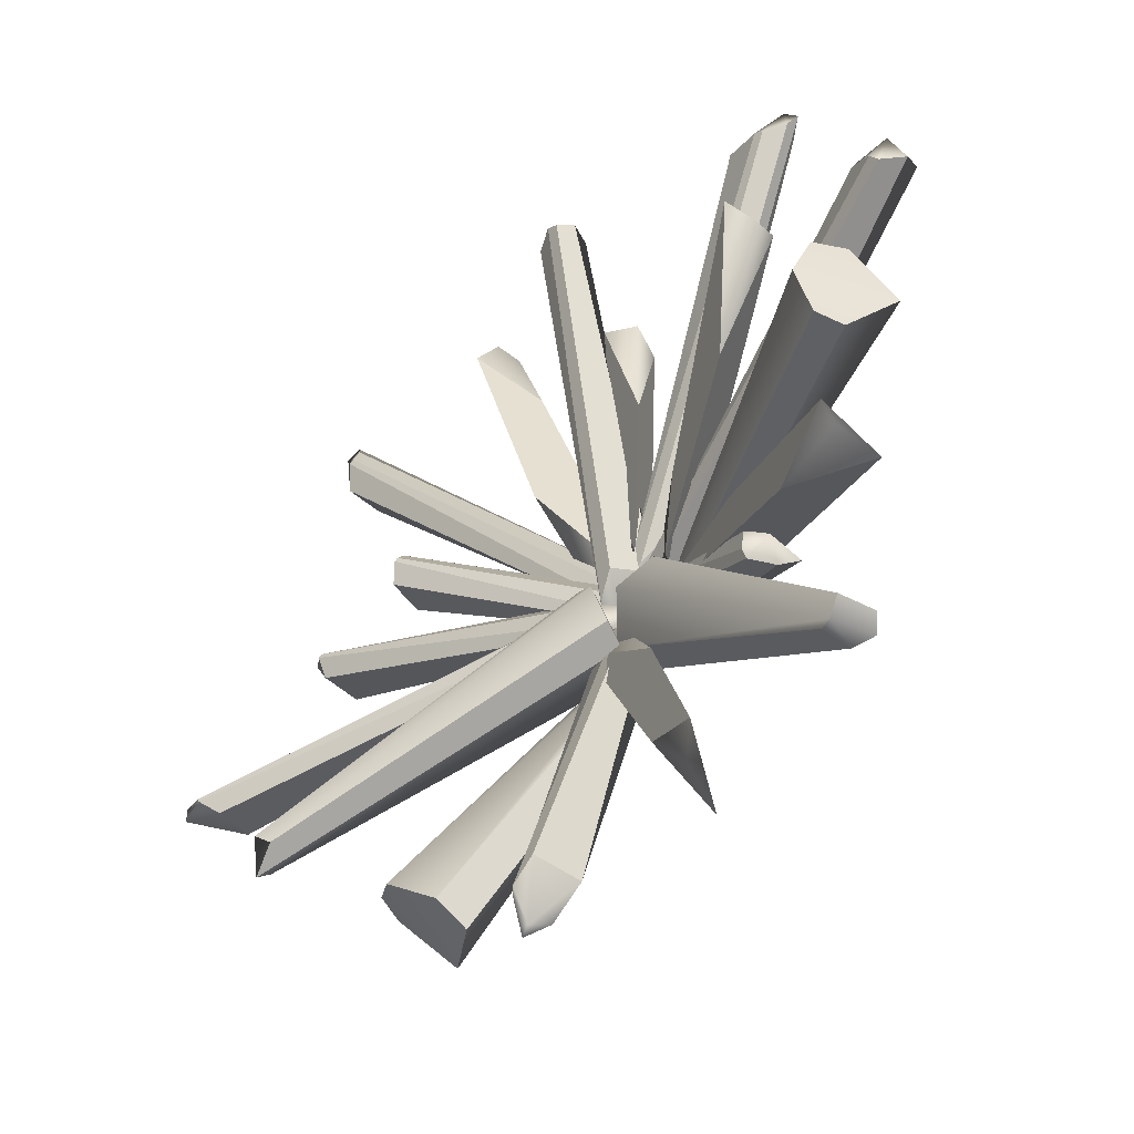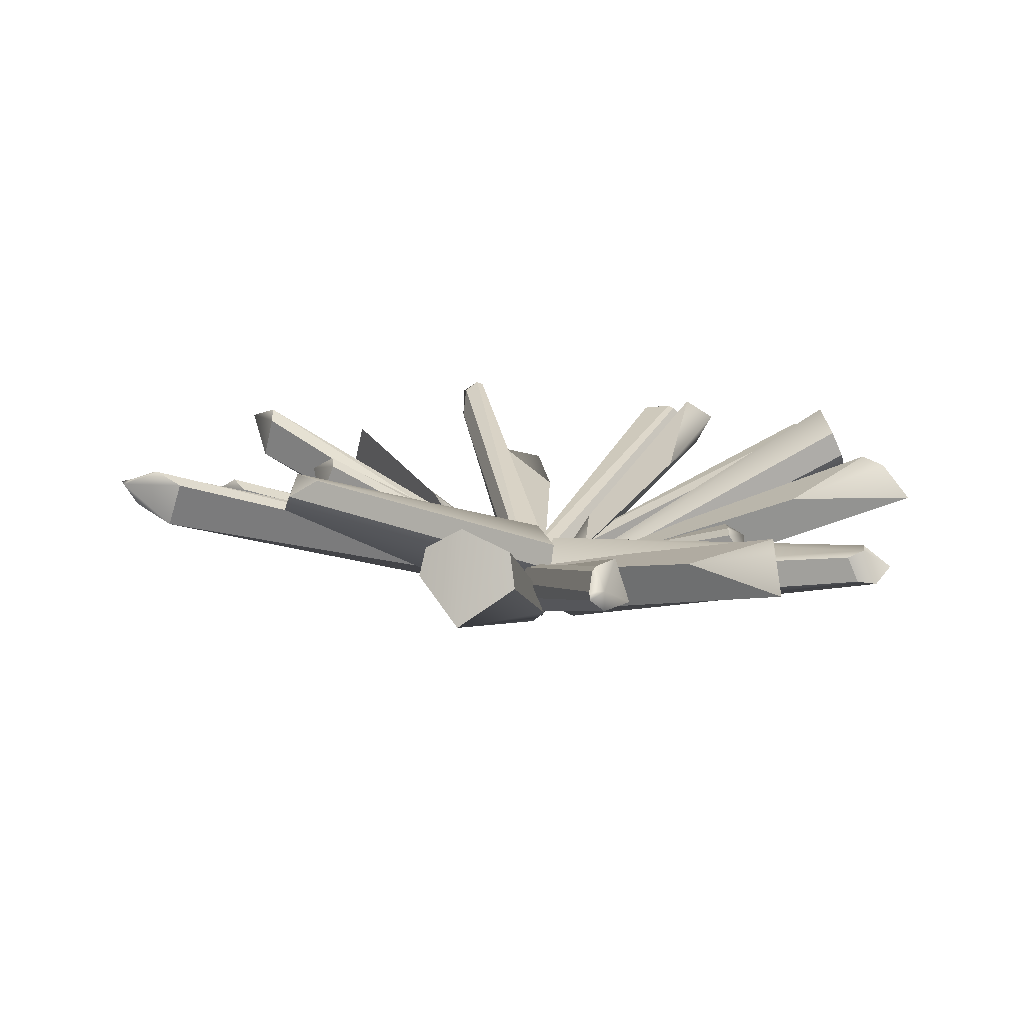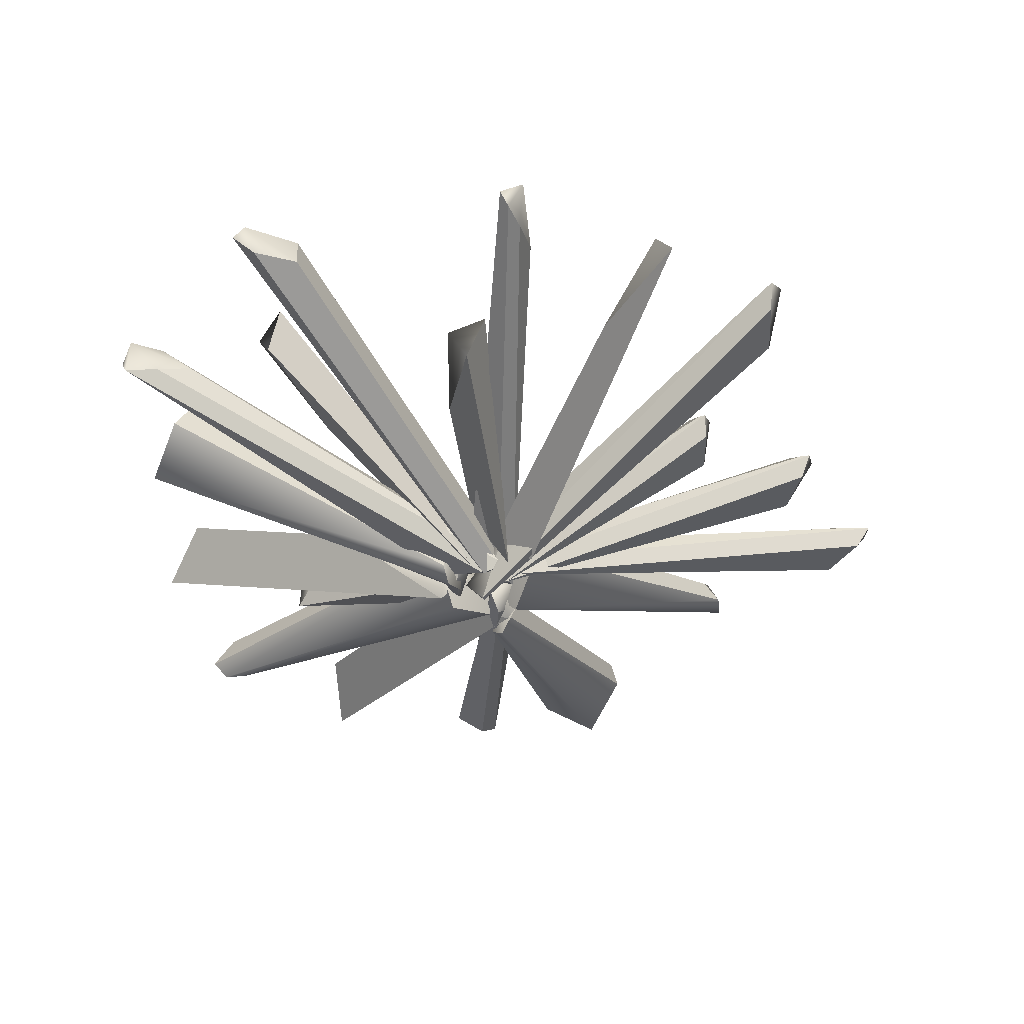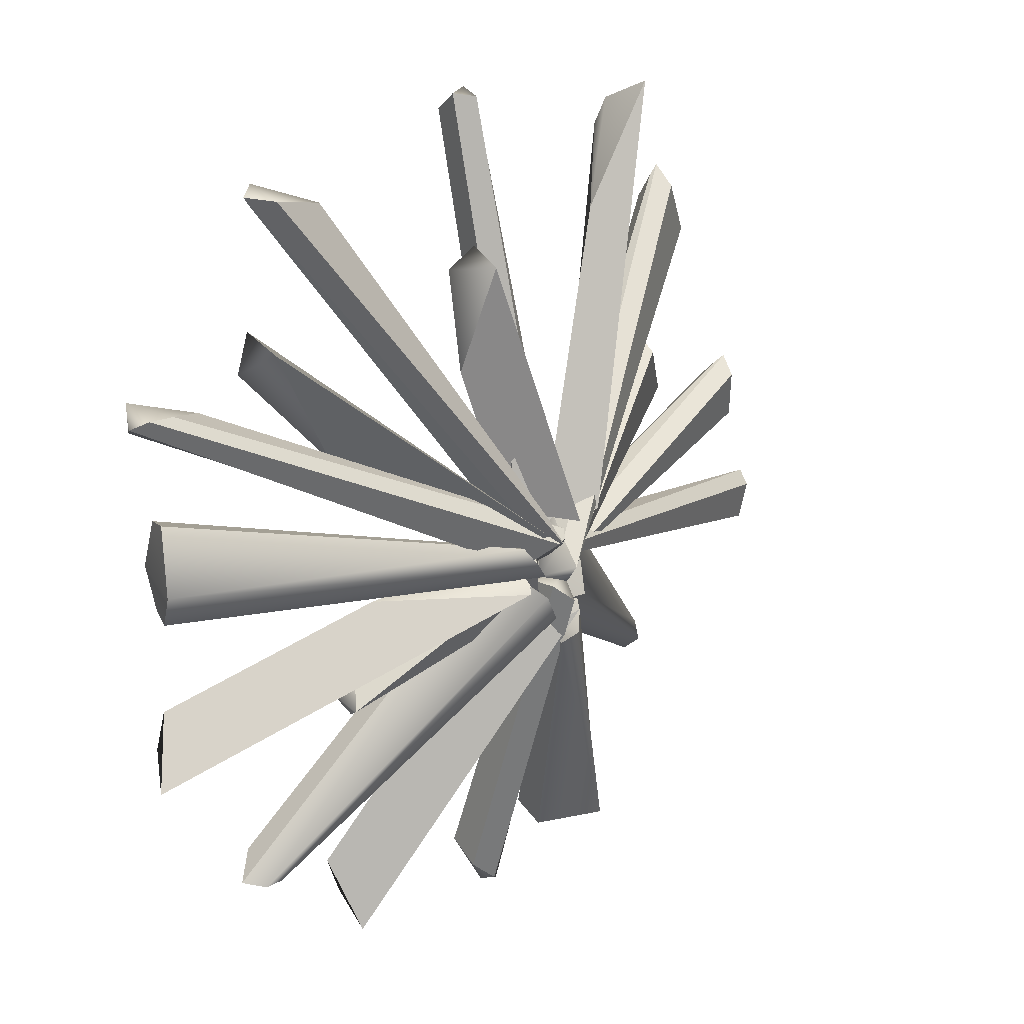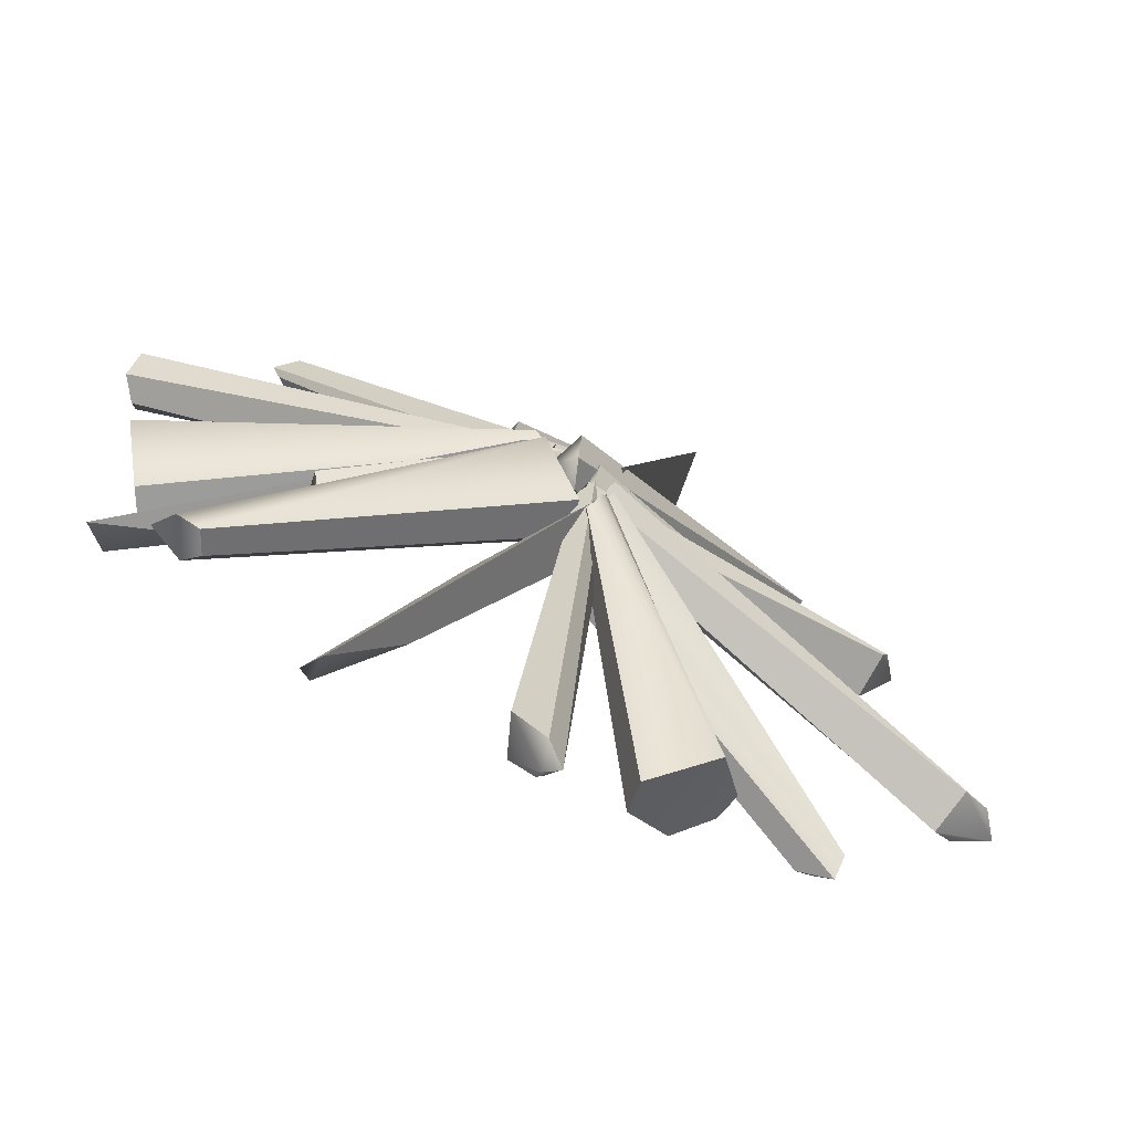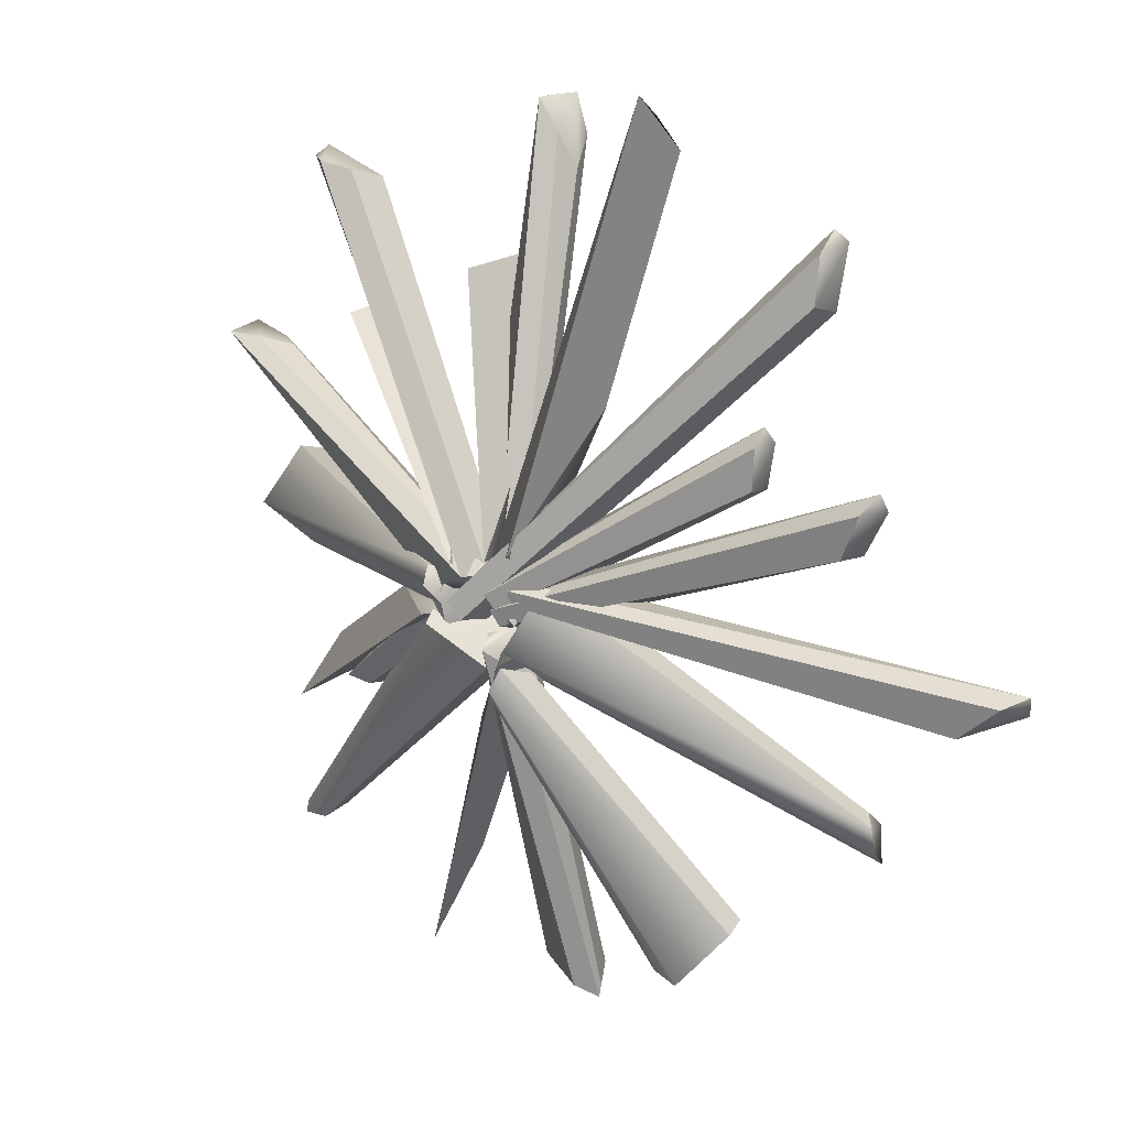
<metadata>
{"format":"obj","ext":"obj","renderer":"f3d","projection":"perspective","resolution":1024,"background":"white","views":[{"elev":-43.8,"azim":-133.4,"up":"+Z"},{"elev":16.9,"azim":168.2,"up":"+Y"},{"elev":-47.1,"azim":-4.6,"up":"+Y"},{"elev":18.2,"azim":-43.6,"up":"+Z"},{"elev":-73.9,"azim":-20.6,"up":"+Z"},{"elev":11.3,"azim":40.9,"up":"+Z"}]}
</metadata>
<code>
g default
v -0.9523 0.1654 0.09616
v 0.0532 -0.2959 -0.09675
v -0.9084 0.2713 0.07671
v 0.06354 -0.211 -0.1124
v -0.9026 0.2801 -0.204
v 0.08096 -0.2113 -0.207
v -0.9356 0.1976 -0.2225
v 0.1255 -0.3147 -0.1993
v -0.8942 0.3416 -0.08191
v -1.018 0.05656 -0.08191
v 0.07626 -0.3381 -0.1474
v 0.1115 -0.217 -0.1383
v -1.112 0.06703 0.4356
v -1.066 0.139 0.4033
v -1.049 0.1567 0.419
v -0.9788 0.1448 0.4475
v -0.8749 0.06875 0.4396
v -0.9867 0.03182 0.4575
v -1.091 -0.00181 0.4702
v 0.06297 -0.276 -0.1656
v 0.1093 -0.1382 -0.1638
v 0.1978 -0.1631 -0.1192
v 0.2102 -0.1784 -0.1058
v 0.2546 -0.247 -0.09299
v 0.2812 -0.2786 -0.09592
v 0.1932 -0.3065 -0.1117
v -1.086 0.1153 0.4999
v 0.269 -0.262 -0.1454
v 0.03891 -0.02938 0.409
v 0.1367 0.0141 0.7818
v 0.07952 -0.1456 0.7463
v 0.1569 -0.1104 -0.04195
v 0.2442 -0.1333 0.1676
v 0.2832 -0.3062 -0.05766
v 0.01362 -0.007563 0.7282
v 0.2416 -0.1682 -0.05874
v -0.00334 -0.006599 -0.6079
v 0.4027 -0.1512 -0.2828
v 0.3071 -0.283 -0.3615
v -0.3398 0.2093 -1.191
v -0.0973 0.09658 -1.057
v -0.2997 0.0861 -1.405
v 0.2684 -0.1735 -0.2573
v -0.3069 0.1928 -1.301
v -0.4384 -0.04779 -0.5727
v -0.3933 0.02423 -0.5654
v -0.3967 0.04385 -0.5445
v -0.4039 0.04109 -0.4843
v -0.3935 -0.02164 -0.4293
v -0.435 -0.06755 -0.4845
v -0.4709 -0.1098 -0.5384
v 0.1211 -0.2897 -0.2824
v 0.1571 -0.1525 -0.2511
v 0.1403 -0.1649 -0.1694
v 0.1308 -0.1777 -0.1534
v 0.1173 -0.2382 -0.1198
v 0.1181 -0.266 -0.1066
v 0.1054 -0.3026 -0.1699
v -0.4656 0.004732 -0.5135
v 0.1516 -0.254 -0.1465
v 0.5068 -0.04046 0.3725
v 0.2202 -0.2042 -0.08709
v 0.3648 -0.3025 -0.03491
v 0.6925 0.05199 1.088
v 0.5323 -0.09103 0.8631
v 0.7094 -0.149 1.241
v 0.3506 -0.1558 -0.08757
v 0.6685 -0.0184 1.181
v 0.3943 -0.1789 -0.1331
v 1.195 0.312 -0.7976
v 0.3446 -0.07539 -0.1148
v 1.14 0.376 -0.7758
v 0.197 -0.04042 -0.3512
v 1.102 0.3975 -0.8614
v 0.219 -0.1171 -0.3944
v 1.197 0.3644 -0.9143
v 0.2269 -0.005199 -0.2223
v 0.3302 -0.2833 -0.3143
v 1.209 0.307 -0.8664
v 1.159 0.4112 -0.8145
v 0.2517 -0.2535 -0.1118
v 0.2463 -0.1651 -0.08882
v 0.2283 -0.1455 -0.1008
v 0.153 -0.1361 -0.09143
v 0.05296 -0.1664 -0.01585
v 0.1283 -0.2441 -0.06585
v 0.2006 -0.3149 -0.1093
v -0.5005 -0.03339 1.004
v -0.5079 0.1092 0.9765
v -0.6098 0.1106 0.9844
v -0.6305 0.09871 0.9834
v -0.6897 0.04992 1.014
v -0.7177 0.03115 1.038
v -0.643 -0.0235 1.024
v 0.2086 -0.2112 -0.171
v -0.6787 0.05074 1.069
v -0.3169 -0.01259 -0.2496
v 0.1866 -0.2041 -0.2139
v 0.05284 -0.3235 -0.2378
v -0.8962 0.2778 -0.5321
v -0.6306 0.1442 -0.5634
v -0.9891 0.1792 -0.7421
v 0.08632 -0.2259 -0.1208
v -0.9299 0.2733 -0.6433
v 0.2363 -0.2373 -0.2798
v 0.2361 -0.1487 -0.2829
v 0.2596 -0.1317 -0.2811
v 0.3145 -0.1245 -0.3237
v 0.3447 -0.1492 -0.4276
v 0.3071 -0.2277 -0.3701
v 0.2687 -0.299 -0.3173
v 0.1801 0.0799 -1.338
v 0.2179 0.2152 -1.301
v 0.2937 0.2134 -1.358
v 0.3094 0.2008 -1.369
v 0.3326 0.1545 -1.427
v 0.3381 0.138 -1.459
v 0.282 0.08602 -1.421
v 0.3106 -0.205 -0.2569
v 0.2905 0.1624 -1.457
v 0.2766 -0.2518 -0.2074
v 0.2773 -0.167 -0.224
v 0.2622 -0.1471 -0.2096
v 0.2569 -0.1326 -0.1476
v 0.3054 -0.1538 -0.07017
v 0.2922 -0.2336 -0.111
v 0.2823 -0.3067 -0.1517
v 0.9759 0.01857 0.1779
v 0.9282 0.155 0.1632
v 0.9194 0.1638 0.2501
v 0.9179 0.1539 0.2706
v 0.9414 0.1119 0.3252
v 0.9591 0.09613 0.3481
v 0.9686 0.03849 0.2963
v 0.218 -0.2087 -0.1656
v 0.9848 0.1121 0.3041
v 0.5463 0.1446 -1.327
v 0.2586 -0.2535 -0.4702
v 0.5507 0.2496 -1.277
v 0.2728 -0.1711 -0.4499
v 0.7937 0.2364 -1.137
v 0.3479 -0.1776 -0.3907
v 0.8191 0.152 -1.158
v 0.3162 -0.2752 -0.3651
v 0.6871 0.3068 -1.186
v 0.7234 0.01963 -1.298
v 0.2906 -0.2973 -0.4301
v 0.2745 -0.1757 -0.4001
v 0.2398 -0.2477 -0.3834
v -0.6904 -0.005726 -1.061
v 0.254 -0.1345 -0.3607
v -0.6651 0.07039 -1.026
v 0.0601 -0.0916 -0.162
v -0.7408 0.09131 -0.9704
v 0.02503 -0.1751 -0.1566
v -0.8118 0.03347 -1.041
v 0.1706 -0.05133 -0.2324
v 0.09922 -0.3529 -0.253
v -0.7596 -0.02028 -1.054
v -0.7132 0.09676 -1.041
v 0.2097 -0.324 -0.232
v 0.2314 -0.2354 -0.2388
v 0.2159 -0.2132 -0.228
v 0.2086 -0.1895 -0.1557
v 0.2602 -0.1976 -0.03771
v 0.2275 -0.2898 -0.1058
v 0.2006 -0.3745 -0.1708
v 1.135 0.07468 0.6873
v 1.107 0.215 0.6611
v 1.092 0.2359 0.76
v 1.087 0.228 0.7819
v 1.103 0.1924 0.8546
v 1.12 0.1802 0.8902
v 1.122 0.1119 0.8261
v 0.1427 -0.2766 -0.2117
v 1.16 0.1932 0.8559
v 0.2532 -0.2092 -0.2636
v 0.2729 -0.1247 -0.2821
v 0.266 -0.1018 -0.2656
v 0.2864 -0.08362 -0.2015
v 0.3655 -0.1083 -0.1282
v 0.3119 -0.1886 -0.167
v 0.2641 -0.2626 -0.2063
v 1.297 -0.01733 0.03404
v 1.275 0.1259 0.02314
v 1.299 0.1401 0.1134
v 1.302 0.1313 0.1348
v 1.337 0.08818 0.1884
v 1.362 0.07091 0.2098
v 1.337 0.009199 0.1563
v 0.2118 -0.1556 -0.2136
v 1.381 0.08139 0.1609
v -0.3935 0.08036 0.1973
v -0.5748 0.2251 0.5958
v -0.6024 0.05458 0.5588
v 0.03247 -0.1125 -0.1589
v -0.04201 -0.07683 0.08943
v 0.1507 -0.3057 -0.07688
v -0.6445 0.1841 0.4851
v 0.1177 -0.1706 -0.122
v 0.1532 0.1228 1.229
v 0.1603 0.1962 1.175
v 0.1851 0.2101 1.168
v 0.2415 0.1894 1.121
v 0.2723 0.1095 1.024
v 0.2269 0.07702 1.13
v 0.1814 0.04812 1.226
v 0.1508 -0.1879 -0.09873
v 0.1986 -0.05529 -0.1344
v 0.2756 -0.09244 -0.1904
v 0.2905 -0.1105 -0.1951
v 0.3112 -0.1827 -0.2294
v 0.3162 -0.215 -0.2549
v 0.2551 -0.2346 -0.1867
v 0.2293 0.1583 1.239
v 0.2708 -0.1899 -0.2681
v 0.2984 -0.2307 -0.1895
v 0.3037 -0.1468 -0.2251
v 0.3025 -0.1219 -0.2101
v 0.3548 -0.08947 -0.1654
v 0.4788 -0.09057 -0.135
v 0.4079 -0.185 -0.1344
v 0.3427 -0.2725 -0.1378
v 1.564 0.1527 -0.4408
v 1.523 0.2913 -0.4573
v 1.592 0.3247 -0.3906
v 1.606 0.3201 -0.372
v 1.675 0.2912 -0.3362
v 1.713 0.281 -0.3269
v 1.665 0.2064 -0.3552
v 0.2736 -0.1736 -0.1323
v 1.709 0.2853 -0.3801
g pCube5
f 1 2 4 3
f 3 4 12 9
f 5 6 8 7
f 10 11 2 1
f 2 11 12 4
f 10 1 3 9
f 7 10 9 5
f 7 8 11 10
f 12 11 8 6
f 9 12 6 5
f 13 14 21 20
f 14 15 22 21
f 15 16 23 22
f 16 17 24 23
f 17 18 25 24
f 18 19 26 25
f 19 13 20 26
f 14 13 27
f 15 14 27
f 16 15 27
f 17 16 27
f 18 17 27
f 19 18 27
f 13 19 27
f 20 21 28
f 21 22 28
f 22 23 28
f 23 24 28
f 24 25 28
f 25 26 28
f 26 20 28
f 29 30 33 32
f 30 31 34 33
f 31 29 32 34
f 30 29 35
f 31 30 35
f 29 31 35
f 32 33 36
f 33 34 36
f 34 32 36
f 37 38 41 40
f 38 39 42 41
f 39 37 40 42
f 38 37 43
f 39 38 43
f 37 39 43
f 40 41 44
f 41 42 44
f 42 40 44
f 45 46 53 52
f 46 47 54 53
f 47 48 55 54
f 48 49 56 55
f 49 50 57 56
f 50 51 58 57
f 51 45 52 58
f 46 45 59
f 47 46 59
f 48 47 59
f 49 48 59
f 50 49 59
f 51 50 59
f 45 51 59
f 52 53 60
f 53 54 60
f 54 55 60
f 55 56 60
f 56 57 60
f 57 58 60
f 58 52 60
f 61 62 65 64
f 62 63 66 65
f 63 61 64 66
f 62 61 67
f 63 62 67
f 61 63 67
f 64 65 68
f 65 66 68
f 66 64 68
f 69 70 72 71
f 71 72 80 77
f 73 74 76 75
f 78 79 70 69
f 70 79 80 72
f 78 69 71 77
f 75 78 77 73
f 75 76 79 78
f 80 79 76 74
f 77 80 74 73
f 81 82 89 88
f 82 83 90 89
f 83 84 91 90
f 84 85 92 91
f 85 86 93 92
f 86 87 94 93
f 87 81 88 94
f 82 81 95
f 83 82 95
f 84 83 95
f 85 84 95
f 86 85 95
f 87 86 95
f 81 87 95
f 88 89 96
f 89 90 96
f 90 91 96
f 91 92 96
f 92 93 96
f 93 94 96
f 94 88 96
f 97 98 101 100
f 98 99 102 101
f 99 97 100 102
f 98 97 103
f 99 98 103
f 97 99 103
f 100 101 104
f 101 102 104
f 102 100 104
f 105 106 113 112
f 106 107 114 113
f 107 108 115 114
f 108 109 116 115
f 109 110 117 116
f 110 111 118 117
f 111 105 112 118
f 106 105 119
f 107 106 119
f 108 107 119
f 109 108 119
f 110 109 119
f 111 110 119
f 105 111 119
f 112 113 120
f 113 114 120
f 114 115 120
f 115 116 120
f 116 117 120
f 117 118 120
f 118 112 120
f 121 122 129 128
f 122 123 130 129
f 123 124 131 130
f 124 125 132 131
f 125 126 133 132
f 126 127 134 133
f 127 121 128 134
f 122 121 135
f 123 122 135
f 124 123 135
f 125 124 135
f 126 125 135
f 127 126 135
f 121 127 135
f 128 129 136
f 129 130 136
f 130 131 136
f 131 132 136
f 132 133 136
f 133 134 136
f 134 128 136
f 137 138 140 139
f 139 140 148 145
f 141 142 144 143
f 146 147 138 137
f 138 147 148 140
f 146 137 139 145
f 143 146 145 141
f 143 144 147 146
f 148 147 144 142
f 145 148 142 141
f 149 150 152 151
f 151 152 160 157
f 153 154 156 155
f 158 159 150 149
f 150 159 160 152
f 158 149 151 157
f 155 158 157 153
f 155 156 159 158
f 160 159 156 154
f 157 160 154 153
f 161 162 169 168
f 162 163 170 169
f 163 164 171 170
f 164 165 172 171
f 165 166 173 172
f 166 167 174 173
f 167 161 168 174
f 162 161 175
f 163 162 175
f 164 163 175
f 165 164 175
f 166 165 175
f 167 166 175
f 161 167 175
f 168 169 176
f 169 170 176
f 170 171 176
f 171 172 176
f 172 173 176
f 173 174 176
f 174 168 176
f 177 178 185 184
f 178 179 186 185
f 179 180 187 186
f 180 181 188 187
f 181 182 189 188
f 182 183 190 189
f 183 177 184 190
f 178 177 191
f 179 178 191
f 180 179 191
f 181 180 191
f 182 181 191
f 183 182 191
f 177 183 191
f 184 185 192
f 185 186 192
f 186 187 192
f 187 188 192
f 188 189 192
f 189 190 192
f 190 184 192
f 193 194 197 196
f 194 195 198 197
f 195 193 196 198
f 194 193 199
f 195 194 199
f 193 195 199
f 196 197 200
f 197 198 200
f 198 196 200
f 201 202 209 208
f 202 203 210 209
f 203 204 211 210
f 204 205 212 211
f 205 206 213 212
f 206 207 214 213
f 207 201 208 214
f 202 201 215
f 203 202 215
f 204 203 215
f 205 204 215
f 206 205 215
f 207 206 215
f 201 207 215
f 208 209 216
f 209 210 216
f 210 211 216
f 211 212 216
f 212 213 216
f 213 214 216
f 214 208 216
f 217 218 225 224
f 218 219 226 225
f 219 220 227 226
f 220 221 228 227
f 221 222 229 228
f 222 223 230 229
f 223 217 224 230
f 218 217 231
f 219 218 231
f 220 219 231
f 221 220 231
f 222 221 231
f 223 222 231
f 217 223 231
f 224 225 232
f 225 226 232
f 226 227 232
f 227 228 232
f 228 229 232
f 229 230 232
f 230 224 232

</code>
